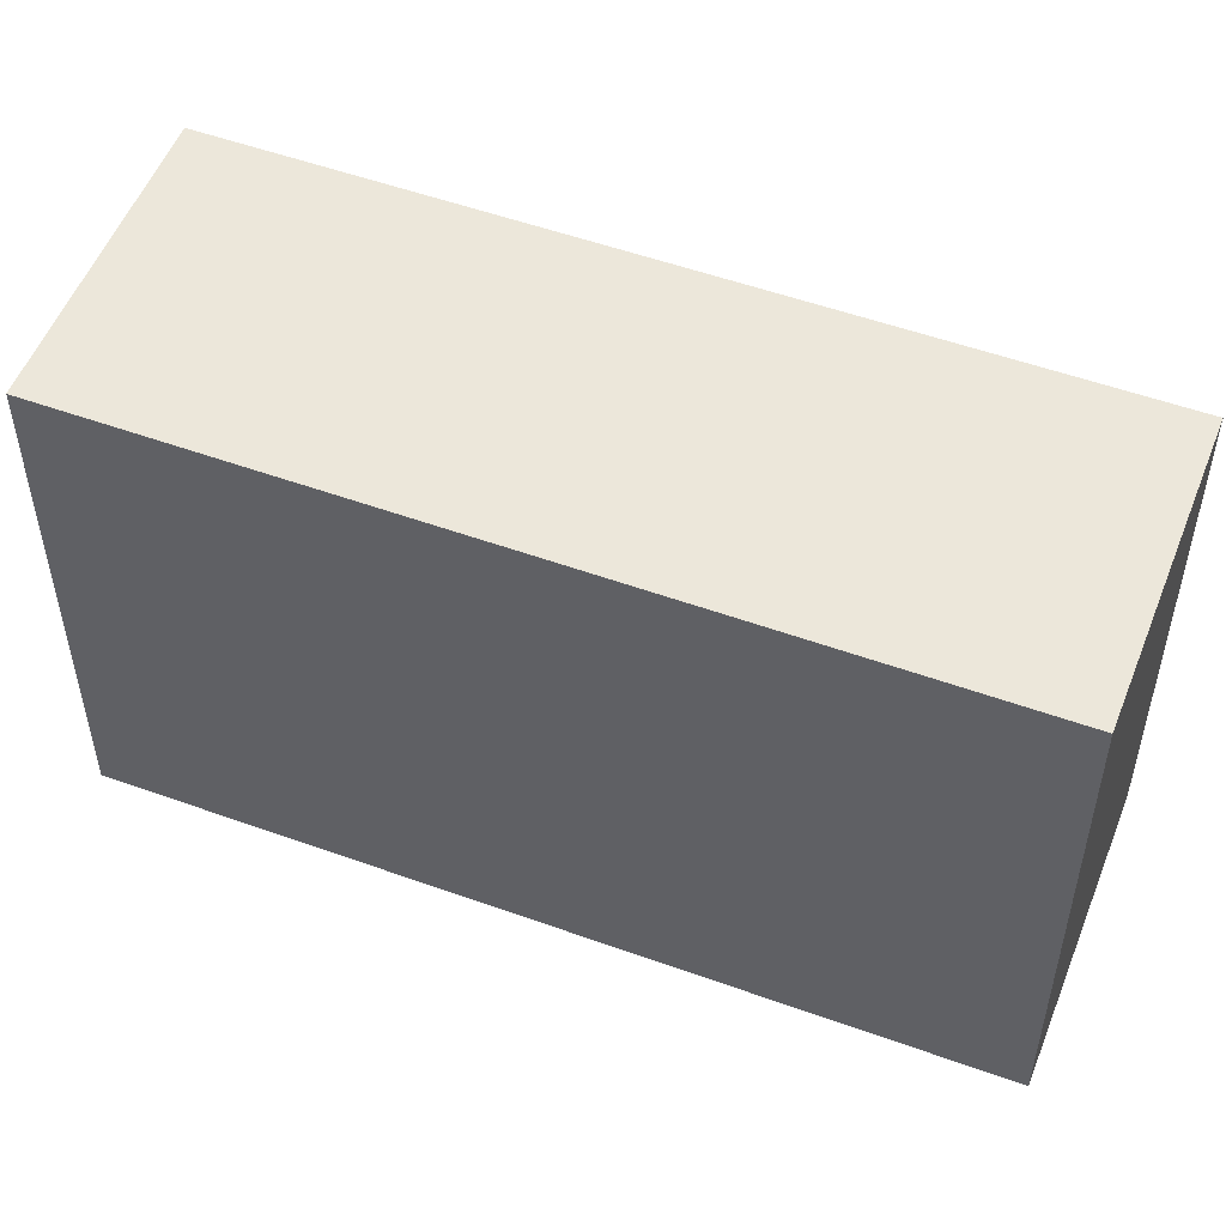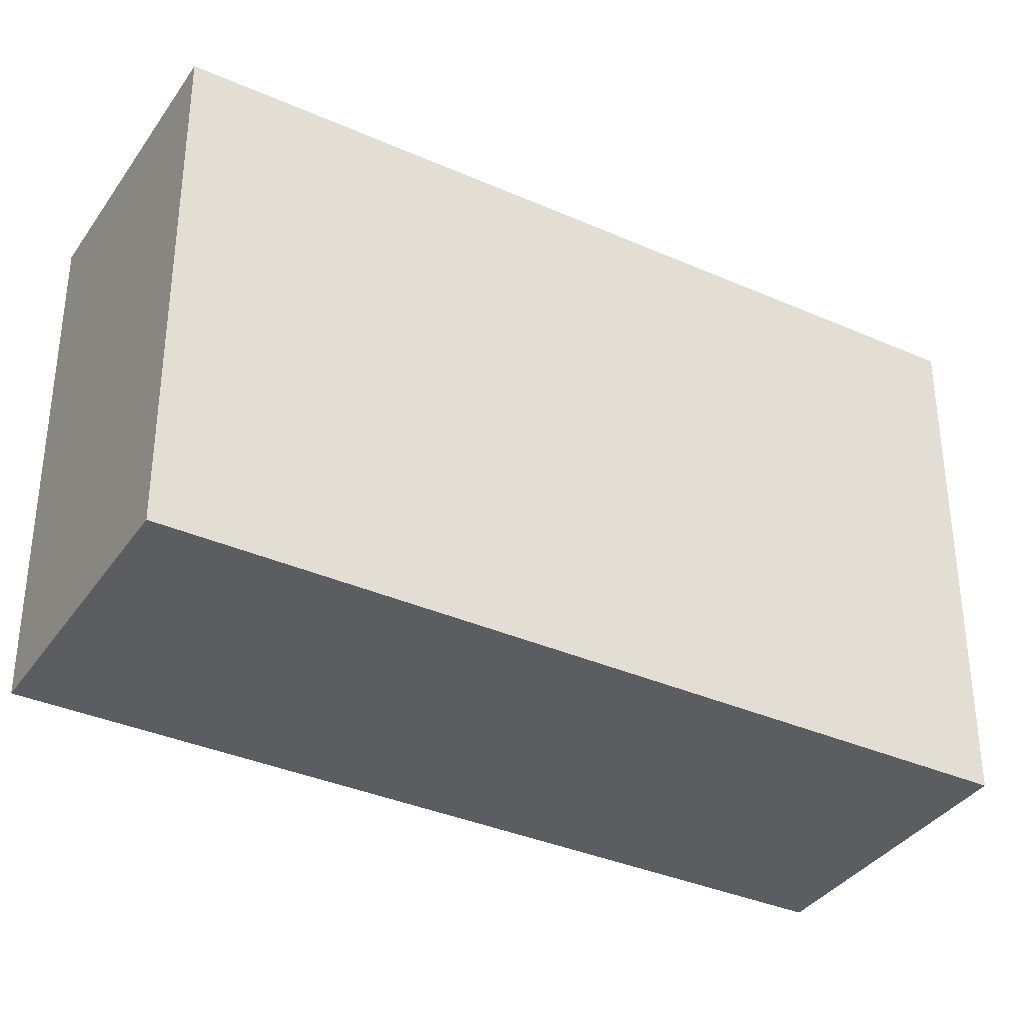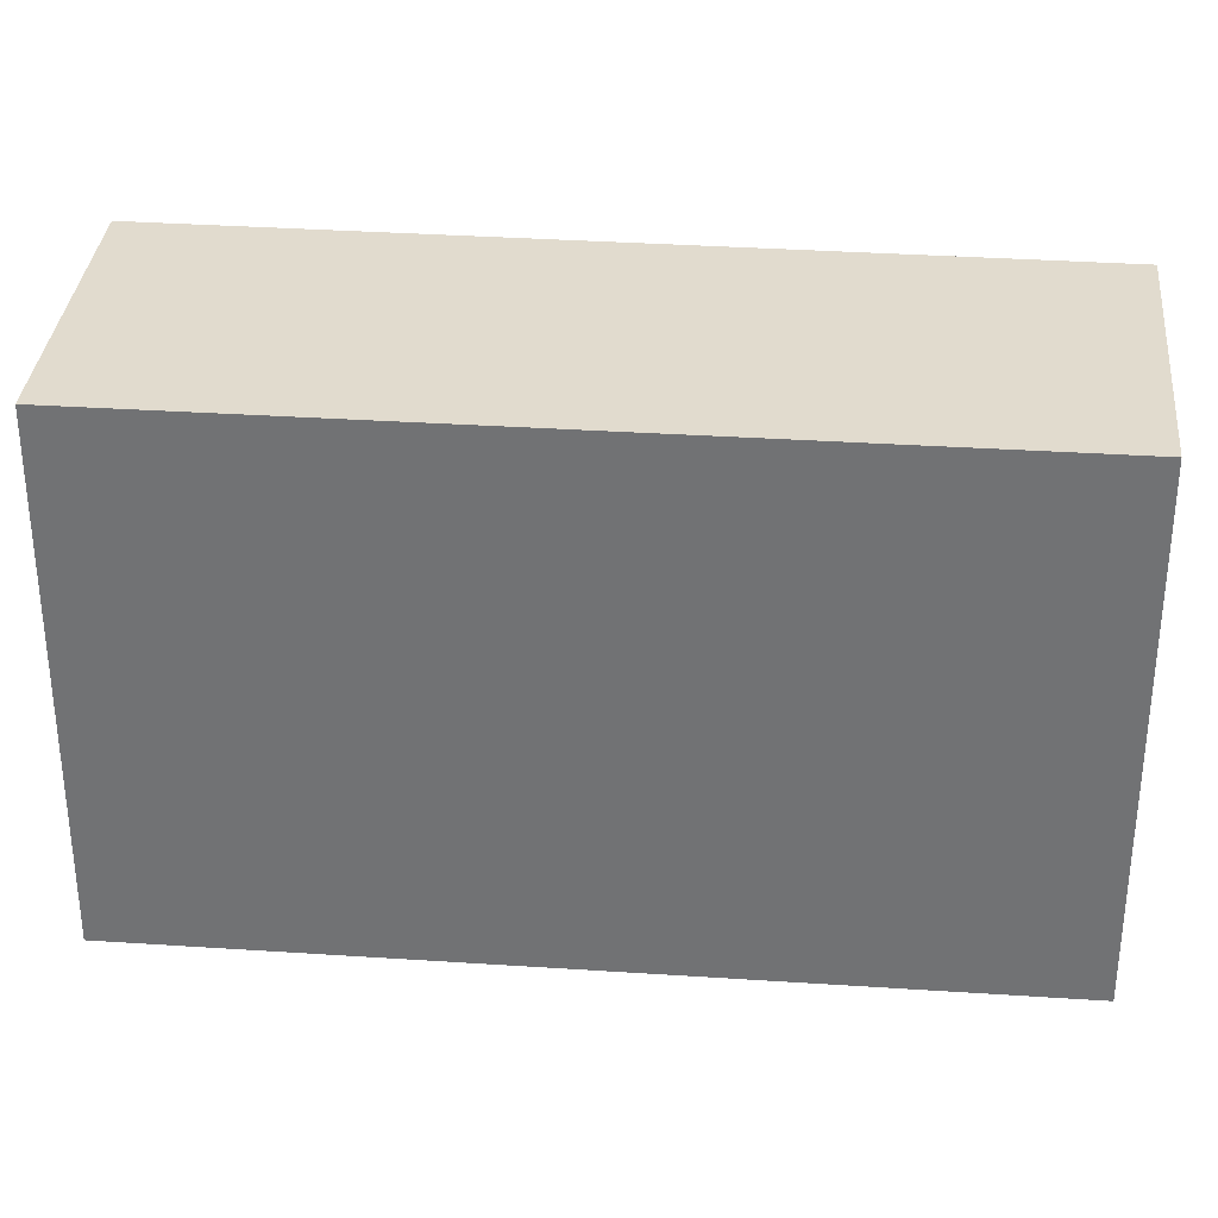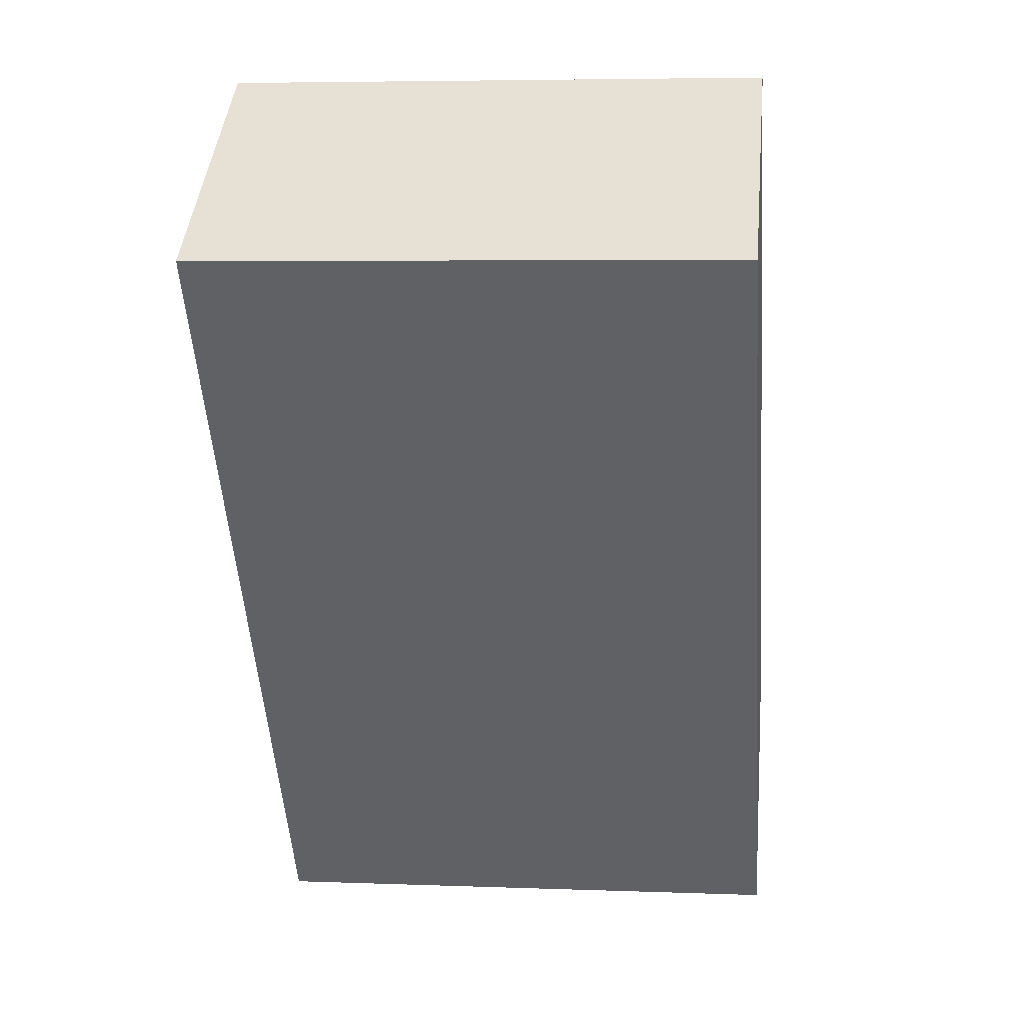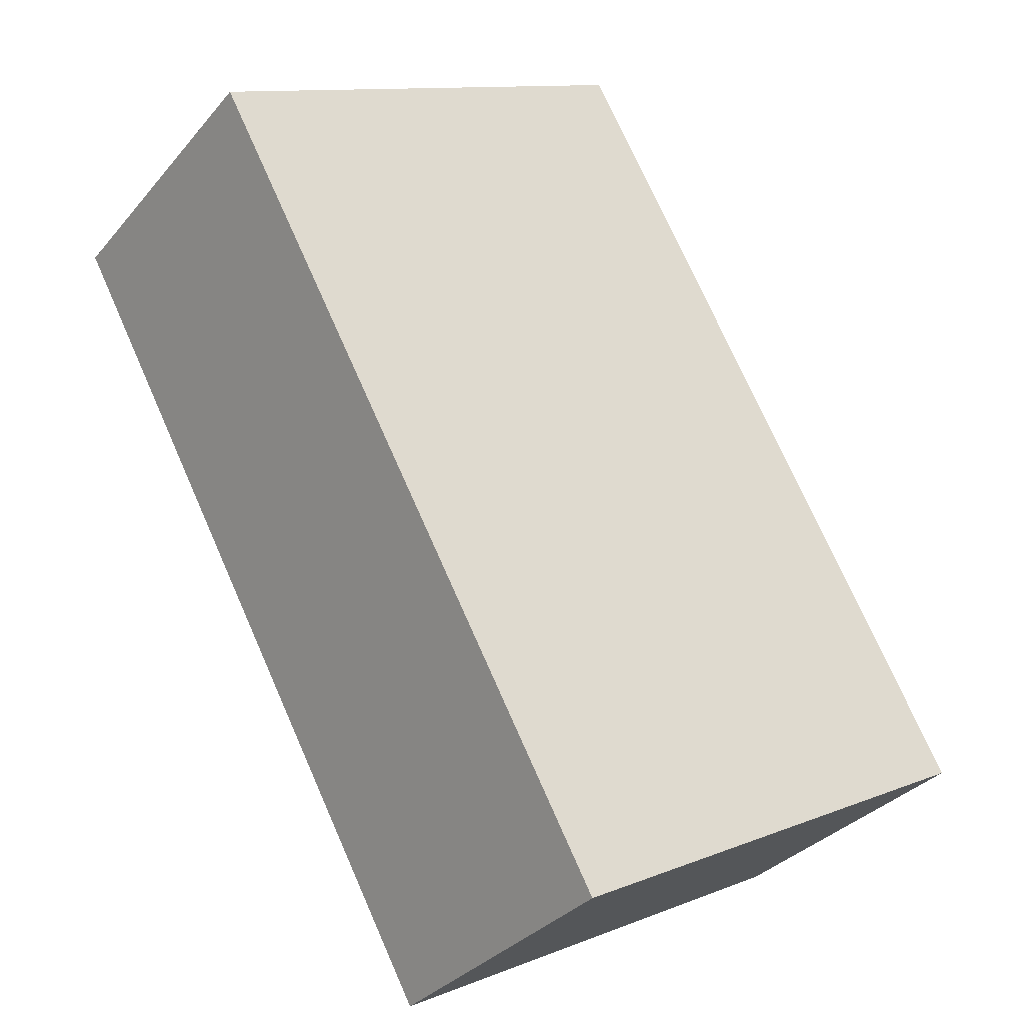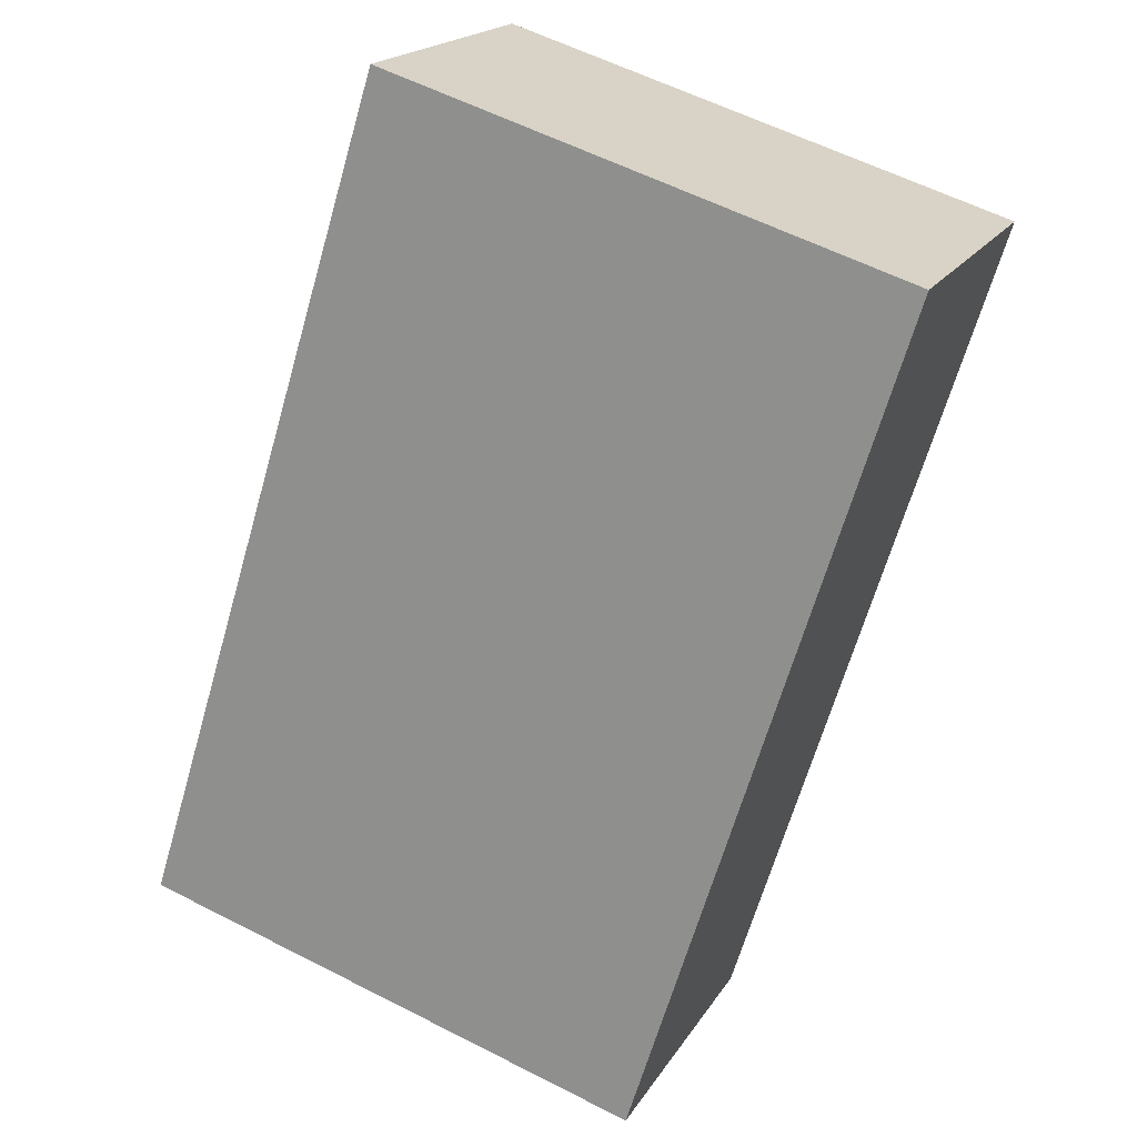
<metadata>
{"format":"obj","ext":"obj","renderer":"f3d","projection":"perspective","resolution":1024,"background":"white","views":[{"elev":53.4,"azim":75.2,"up":"+Y"},{"elev":-35.9,"azim":-155.9,"up":"+Y"},{"elev":33.8,"azim":-120.6,"up":"+Y"},{"elev":5.5,"azim":-83.3,"up":"+Z"},{"elev":11.5,"azim":46.3,"up":"+Z"},{"elev":58.3,"azim":117.9,"up":"+Z"}]}
</metadata>
<code>
v  0 3.117 1.909e-16
v  4.502 3.117 -3.105
v  3.015 3.117 -4.188
v  1.477 3.117 1.074
v  3.015 2.564e-16 -4.188
v  0 0 0
v  1.477 -6.576e-17 1.074
v  4.502 1.901e-16 -3.105
g defaultobject
f 1 2 3
f 2 1 4
f 5 1 3
f 1 5 6
f 6 4 1
f 4 6 7
f 7 2 4
f 2 7 8
f 8 3 2
f 3 8 5
f 8 6 5
f 6 8 7

</code>
